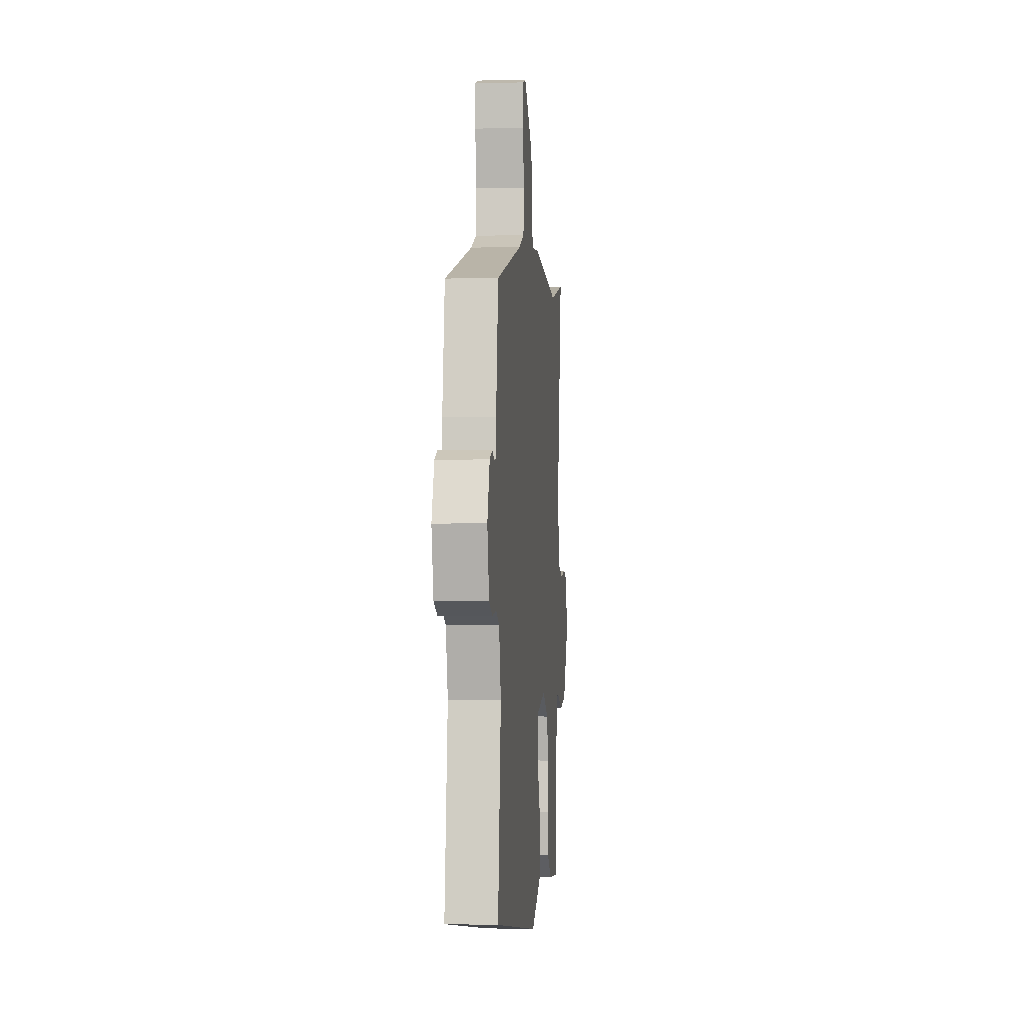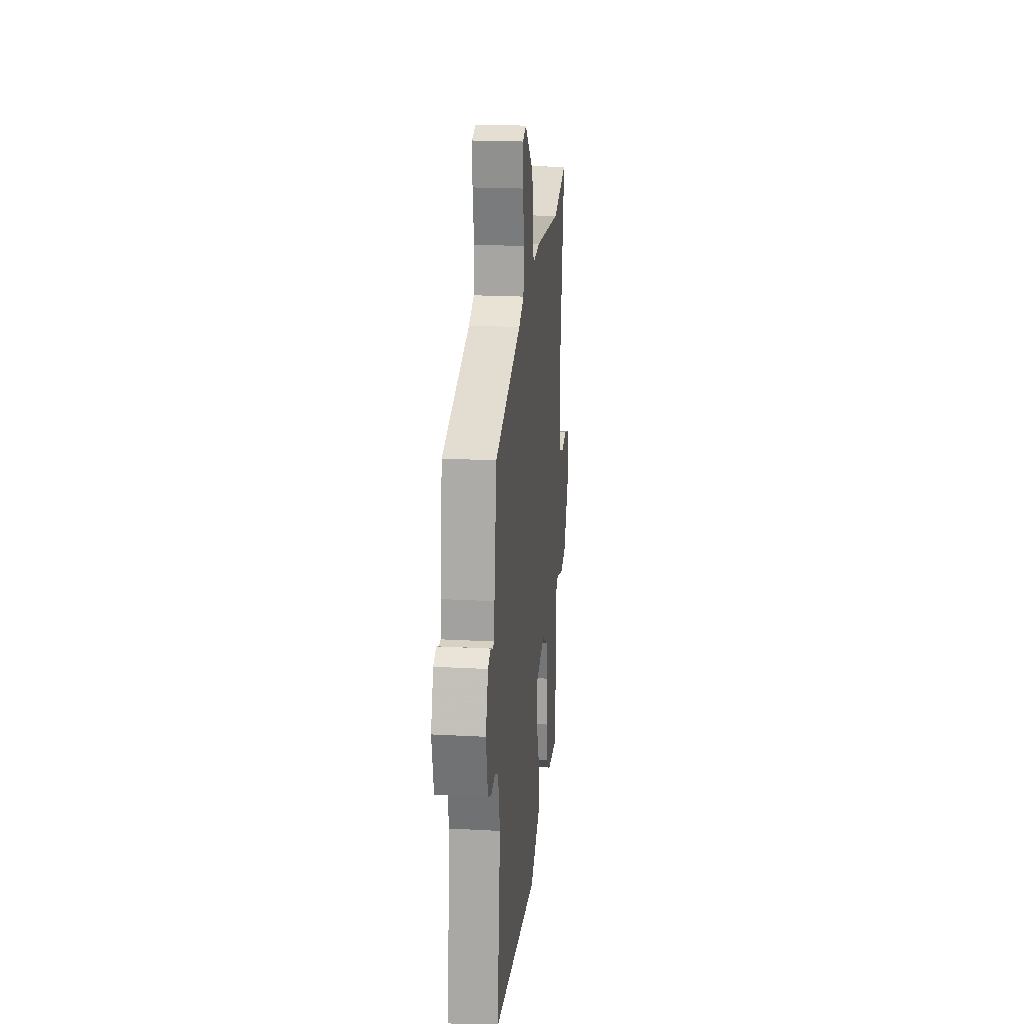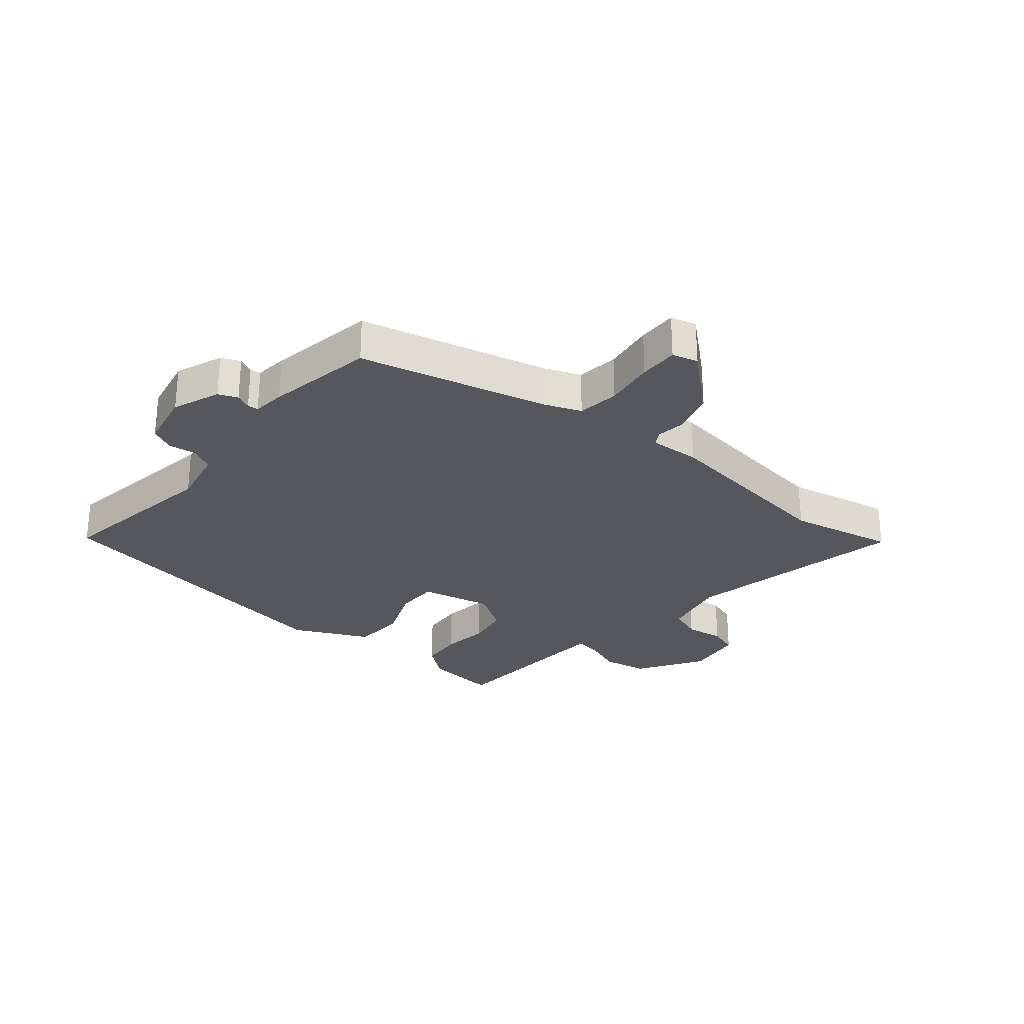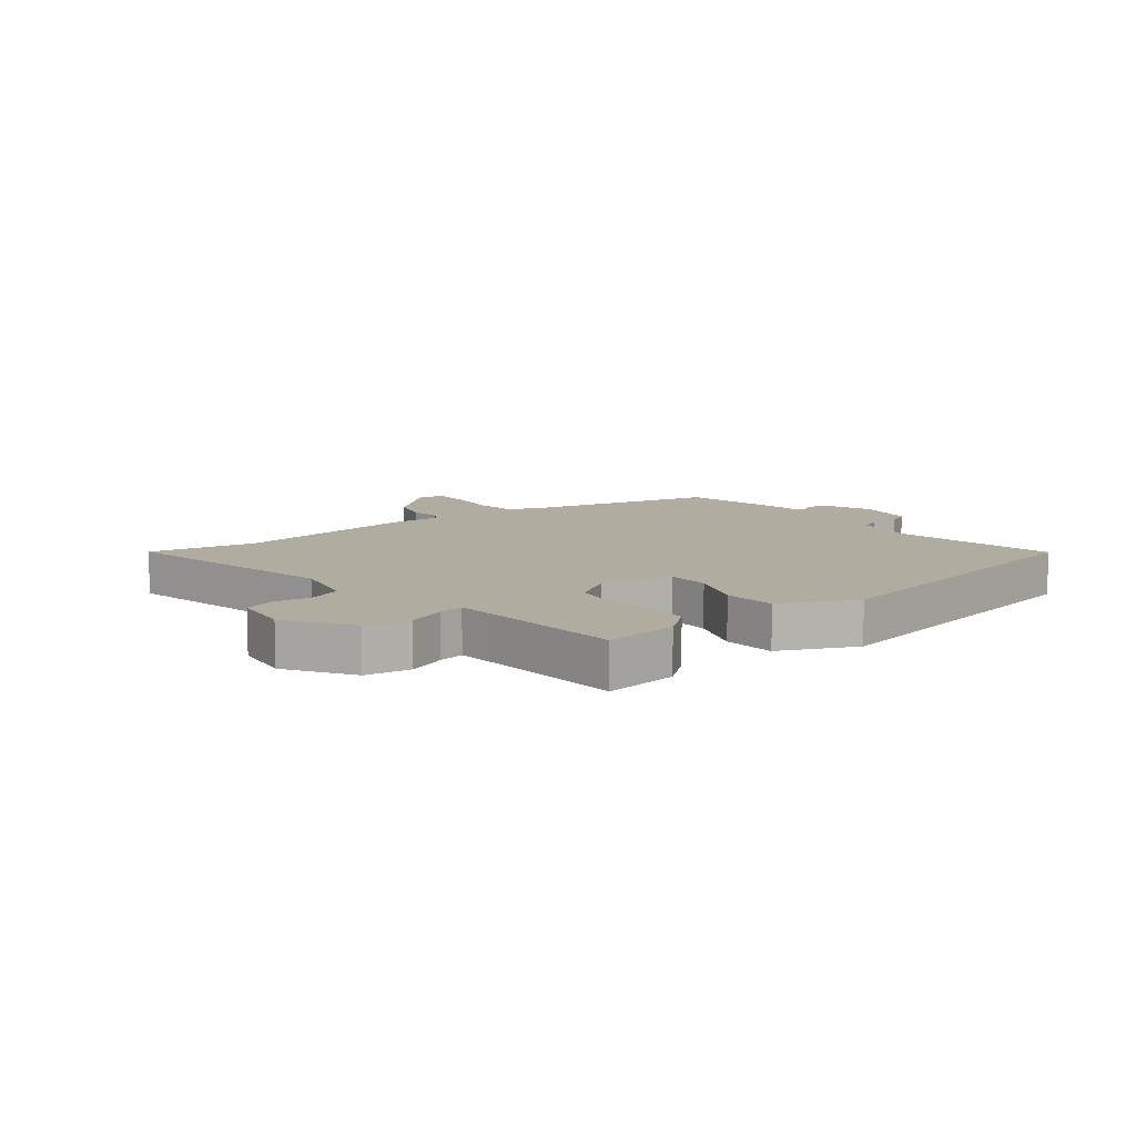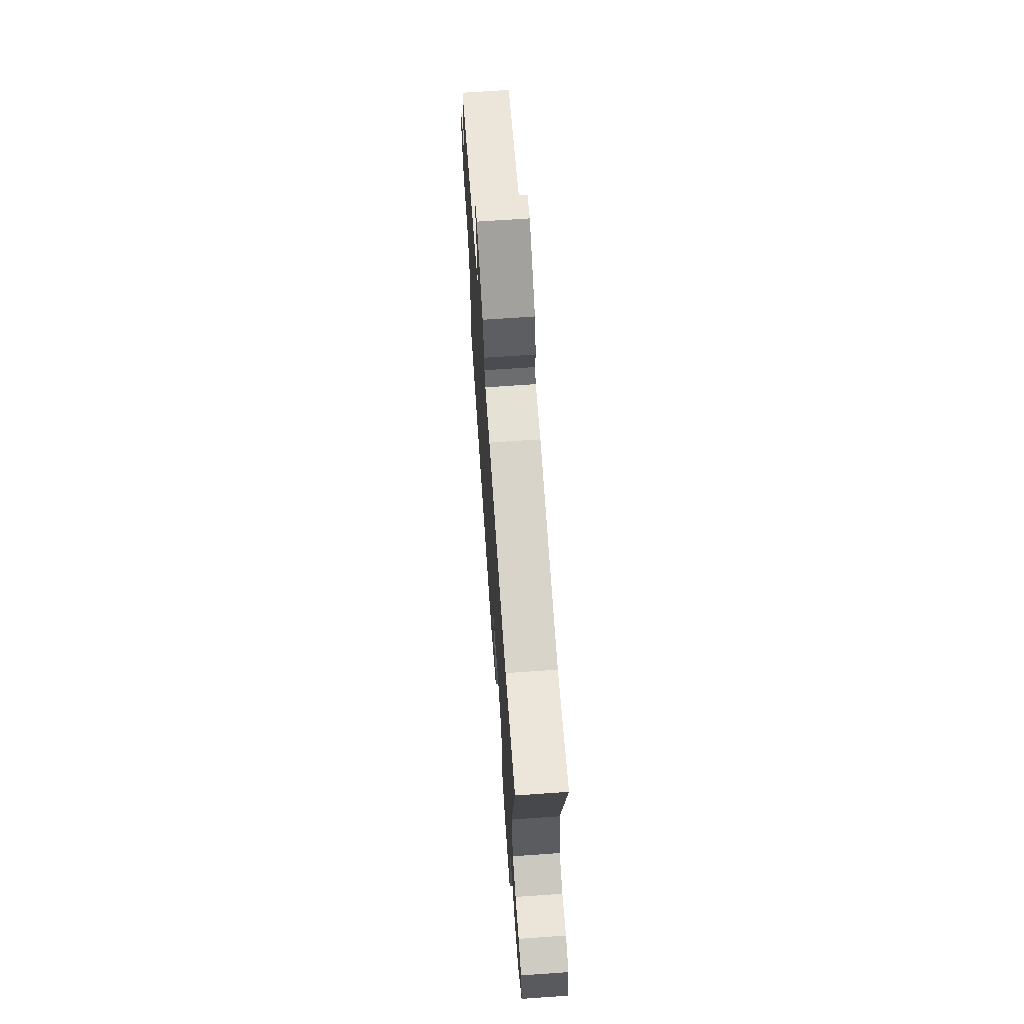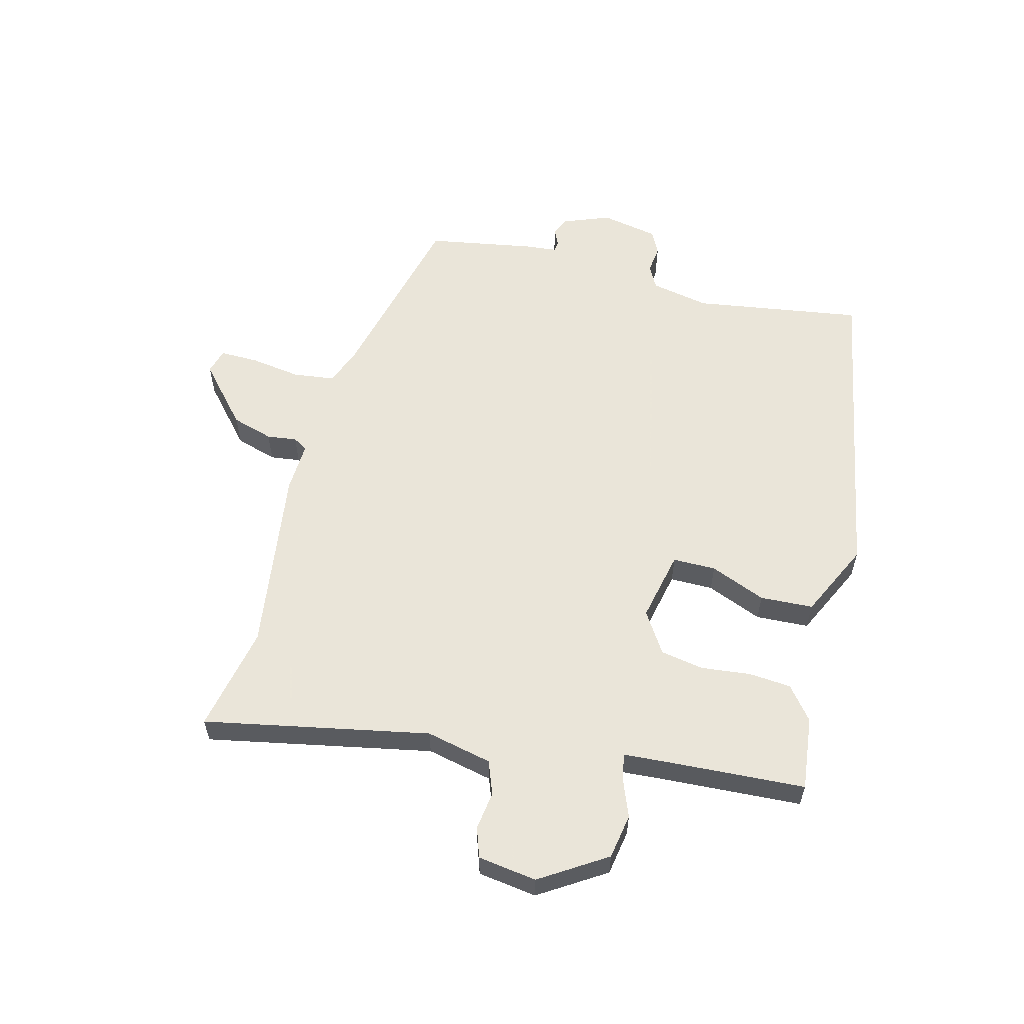
<metadata>
{"format":"obj","ext":"obj","renderer":"f3d","projection":"perspective","resolution":1024,"background":"white","views":[{"elev":-1.6,"azim":-84.7,"up":"+Z"},{"elev":20.9,"azim":-84.5,"up":"+Z"},{"elev":-27.5,"azim":-41.2,"up":"+Y"},{"elev":10.0,"azim":139.7,"up":"+Y"},{"elev":68.5,"azim":86.0,"up":"+Z"},{"elev":57.7,"azim":103.0,"up":"+Y"}]}
</metadata>
<code>
v -0.519 0.07 -0.44
v -0.483 0.07 -0.152
v -0.506 0.07 -0.053
v -0.546 0.07 -0.033
v -0.593 0.07 -0.04
v -0.634 0.07 -0.021
v -0.656 0.07 0.076
v -0.627 0.07 0.157
v -0.595 0.07 0.171
v -0.568 0.07 0.159
v -0.55 0.07 0.161
v -0.546 0.07 0.216
v -0.519 0.07 0.399
v -0.205 0.07 0.483
v -0.143 0.07 0.509
v -0.136 0.07 0.58
v -0.151 0.07 0.665
v -0.154 0.07 0.731
v -0.111 0.07 0.744
v -0.009 0.07 0.659
v 0.014 0.07 0.589
v 0.009 0.07 0.538
v 0.024 0.07 0.514
v 0.11 0.07 0.52
v 0.43 0.07 0.484
v 0.609 0.07 0.525
v 0.544 0.07 0.142
v 0.572 0.07 0.031
v 0.629 0.07 0.011
v 0.694 0.07 0.022
v 0.745 0.07 0.006
v 0.762 0.07 -0.093
v 0.694 0.07 -0.206
v 0.618 0.07 -0.221
v 0.551 0.07 -0.197
v 0.508 0.07 -0.191
v 0.505 0.07 -0.263
v 0.498 0.07 -0.5
v 0.372 0.07 -0.489
v 0.315 0.07 -0.446
v 0.307 0.07 -0.374
v 0.314 0.07 -0.291
v 0.299 0.07 -0.218
v 0.228 0.07 -0.175
v 0.108 0.07 -0.204
v 0.11 0.07 -0.277
v 0.151 0.07 -0.37
v 0.149 0.07 -0.46
v 0.023 0.07 -0.524
v -0.519 0 -0.44
v -0.483 0 -0.152
v -0.506 0 -0.053
v -0.546 0 -0.033
v -0.593 0 -0.04
v -0.634 0 -0.021
v -0.656 0 0.076
v -0.627 0 0.157
v -0.595 0 0.171
v -0.568 0 0.159
v -0.55 0 0.161
v -0.546 0 0.216
v -0.519 0 0.399
v -0.205 0 0.483
v -0.143 0 0.509
v -0.136 0 0.58
v -0.151 0 0.665
v -0.154 0 0.731
v -0.111 0 0.744
v -0.009 0 0.659
v 0.014 0 0.589
v 0.009 0 0.538
v 0.024 0 0.514
v 0.11 0 0.52
v 0.43 0 0.484
v 0.609 0 0.525
v 0.544 0 0.142
v 0.572 0 0.031
v 0.629 0 0.011
v 0.694 0 0.022
v 0.745 0 0.006
v 0.762 0 -0.093
v 0.694 0 -0.206
v 0.618 0 -0.221
v 0.551 0 -0.197
v 0.508 0 -0.191
v 0.505 0 -0.263
v 0.498 0 -0.5
v 0.372 0 -0.489
v 0.315 0 -0.446
v 0.307 0 -0.374
v 0.314 0 -0.291
v 0.299 0 -0.218
v 0.228 0 -0.175
v 0.108 0 -0.204
v 0.11 0 -0.277
v 0.151 0 -0.37
v 0.149 0 -0.46
v 0.023 0 -0.524
f 49 1 2
f 48 49 2
f 47 48 2
f 46 47 2
f 45 46 2 3
f 44 45 3 4
f 40 41 42
f 39 40 42
f 38 39 42
f 37 38 42
f 36 37 42 43
f 33 34 35
f 32 33 35
f 31 32 35
f 30 31 35
f 29 30 35
f 28 29 35 36
f 36 43 44
f 28 36 44
f 27 28 44
f 23 24 25
f 20 21 22
f 19 20 22
f 18 19 22
f 17 18 22
f 16 17 22
f 15 16 22 23
f 14 15 23 25
f 13 14 25
f 12 13 25
f 11 12 25
f 8 9 10
f 7 8 10
f 6 7 10
f 5 6 10
f 4 5 10
f 4 10 11
f 26 27 44
f 25 26 44
f 11 25 44
f 4 11 44
f 51 50 98
f 51 98 97
f 51 97 96
f 51 96 95
f 52 51 95 94
f 53 52 94 93
f 91 90 89
f 91 89 88
f 91 88 87
f 91 87 86
f 92 91 86 85
f 84 83 82
f 84 82 81
f 84 81 80
f 84 80 79
f 84 79 78
f 85 84 78 77
f 93 92 85
f 93 85 77
f 93 77 76
f 74 73 72
f 71 70 69
f 71 69 68
f 71 68 67
f 71 67 66
f 71 66 65
f 72 71 65 64
f 74 72 64 63
f 74 63 62
f 74 62 61
f 74 61 60
f 59 58 57
f 59 57 56
f 59 56 55
f 59 55 54
f 59 54 53
f 60 59 53
f 93 76 75
f 93 75 74
f 93 74 60
f 93 60 53
f 1 50 51 2
f 2 51 52 3
f 3 52 53 4
f 4 53 54 5
f 5 54 55 6
f 6 55 56 7
f 7 56 57 8
f 8 57 58 9
f 9 58 59 10
f 10 59 60 11
f 11 60 61 12
f 12 61 62 13
f 13 62 63 14
f 14 63 64 15
f 15 64 65 16
f 16 65 66 17
f 17 66 67 18
f 18 67 68 19
f 19 68 69 20
f 20 69 70 21
f 21 70 71 22
f 22 71 72 23
f 23 72 73 24
f 24 73 74 25
f 25 74 75 26
f 26 75 76 27
f 27 76 77 28
f 28 77 78 29
f 29 78 79 30
f 30 79 80 31
f 31 80 81 32
f 32 81 82 33
f 33 82 83 34
f 34 83 84 35
f 35 84 85 36
f 36 85 86 37
f 37 86 87 38
f 38 87 88 39
f 39 88 89 40
f 40 89 90 41
f 41 90 91 42
f 42 91 92 43
f 43 92 93 44
f 44 93 94 45
f 45 94 95 46
f 46 95 96 47
f 47 96 97 48
f 48 97 98 49
f 49 98 50 1

</code>
